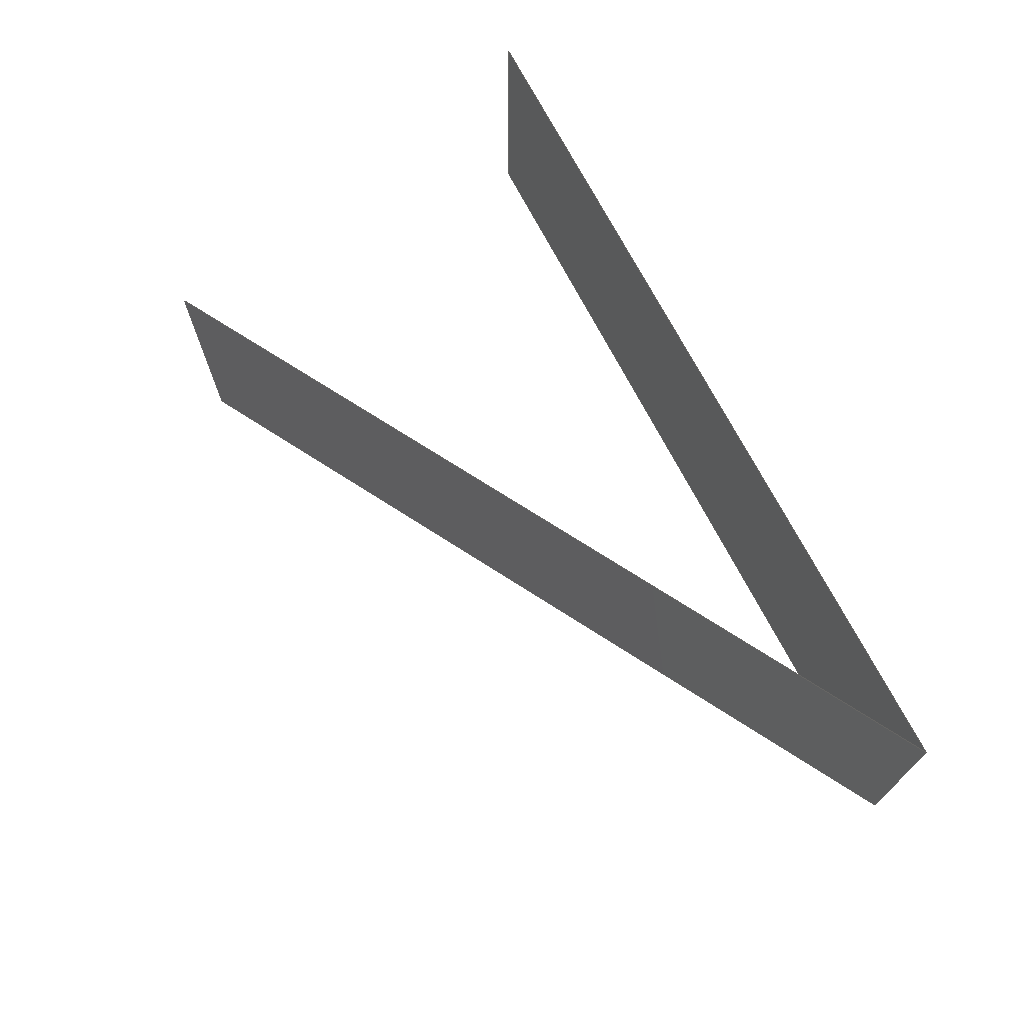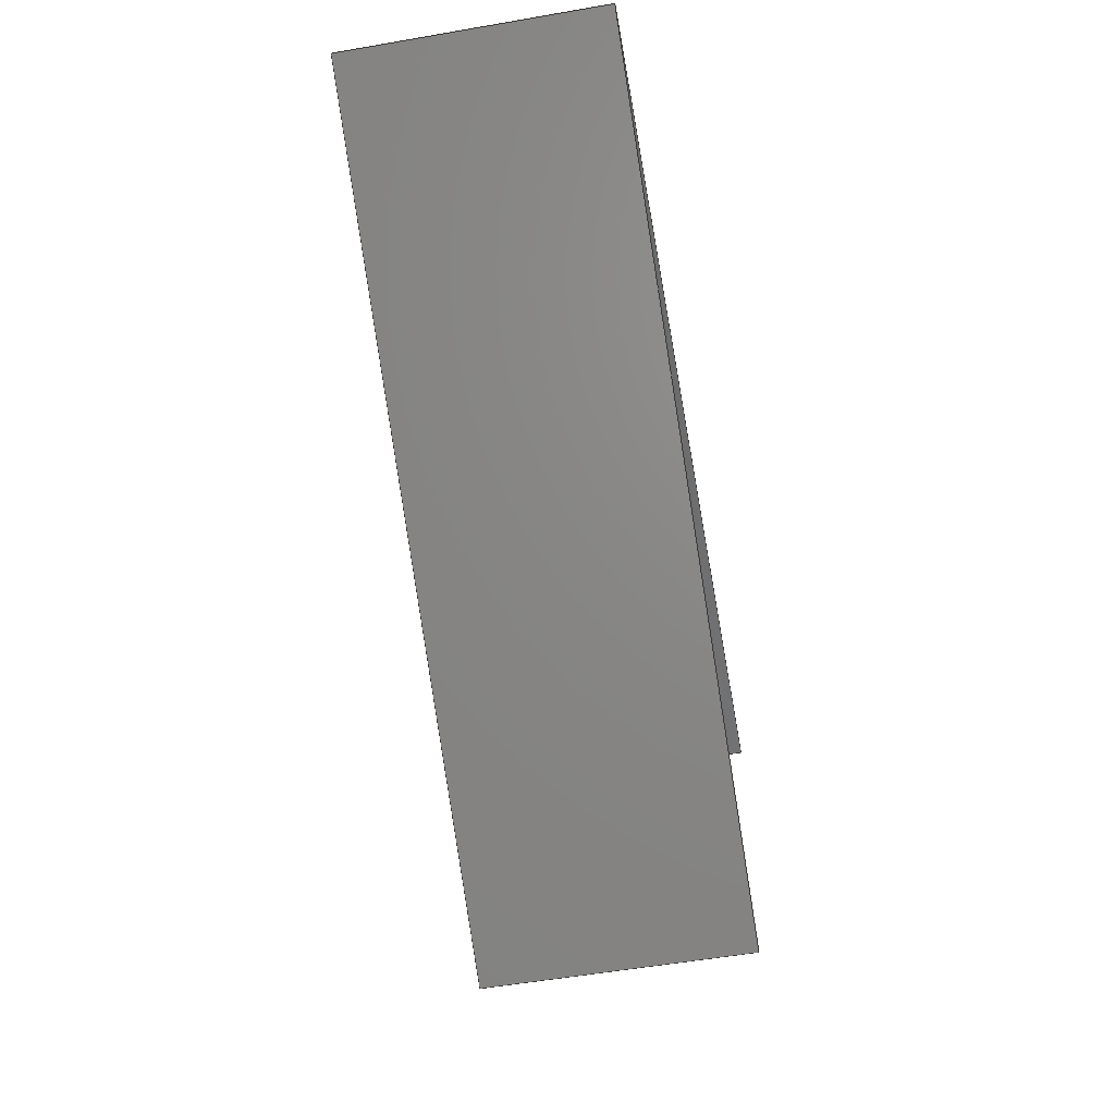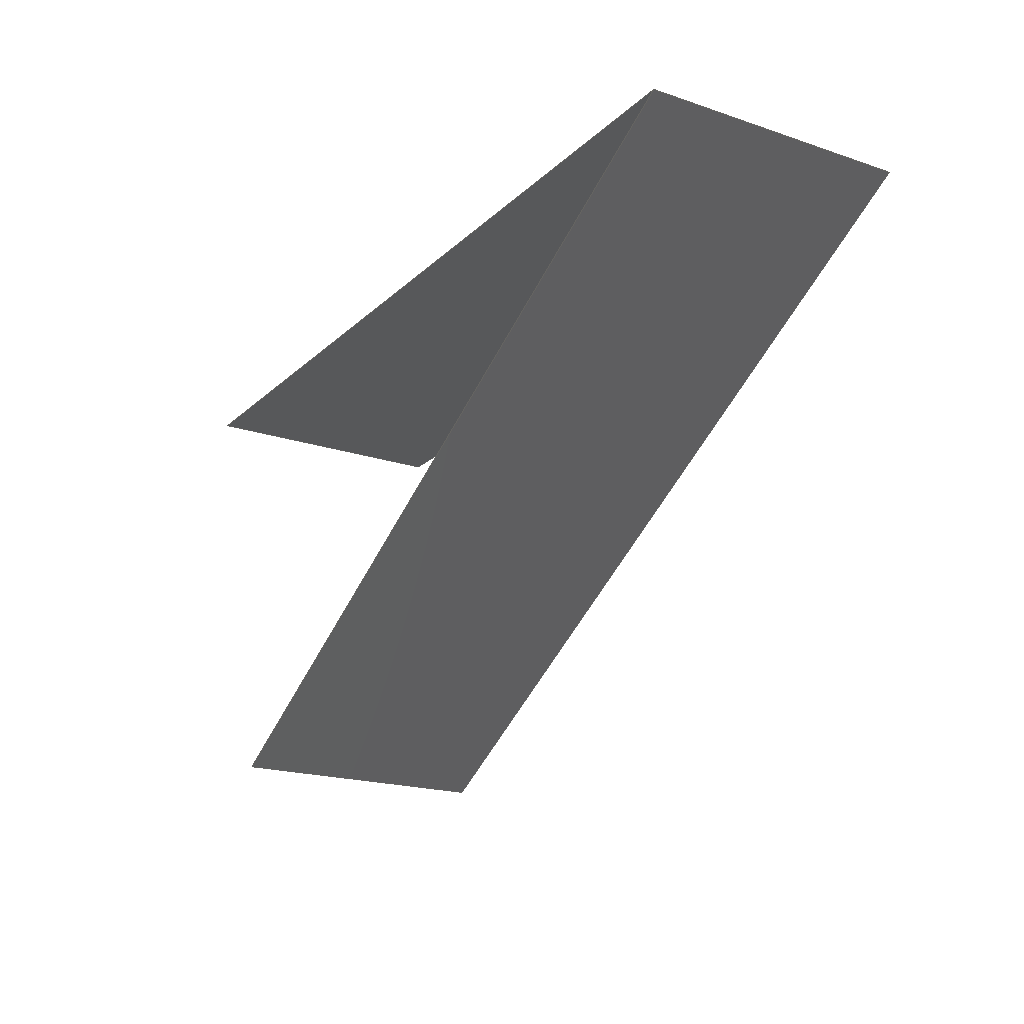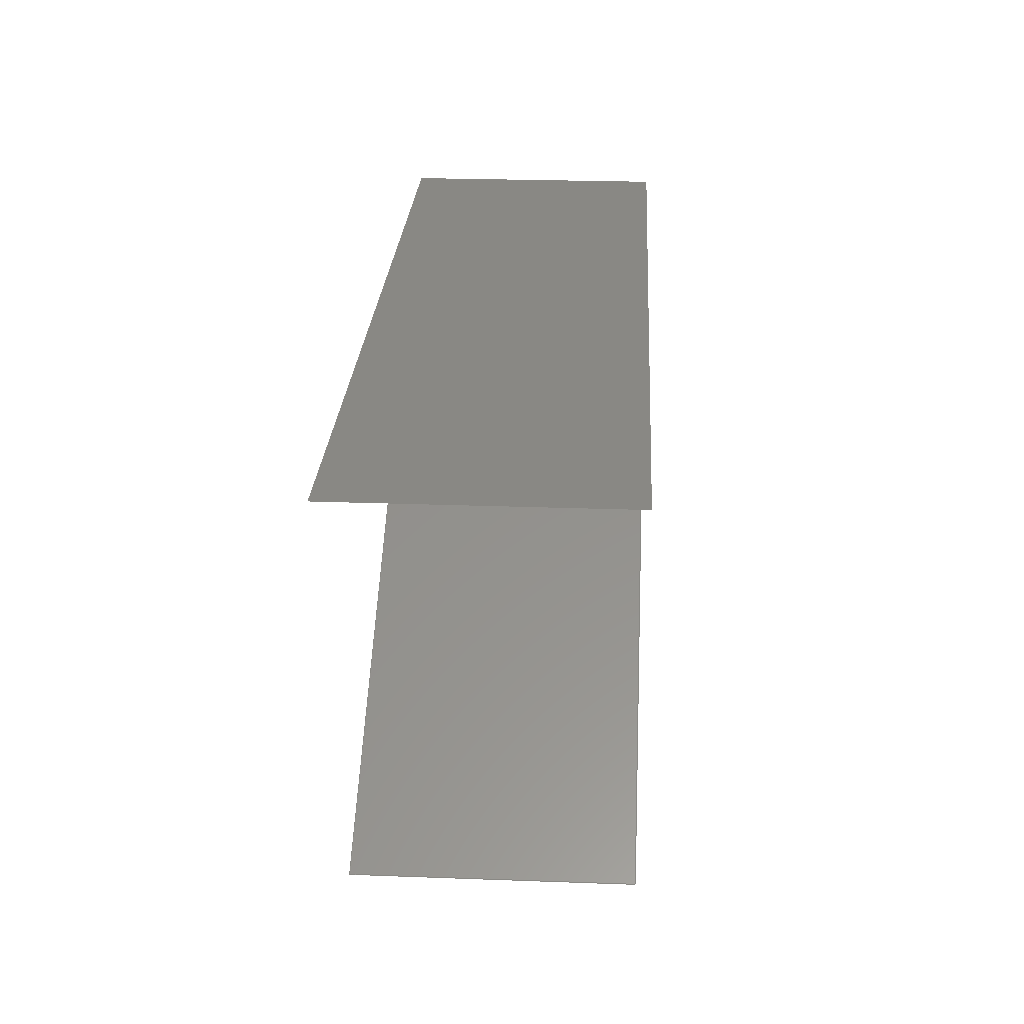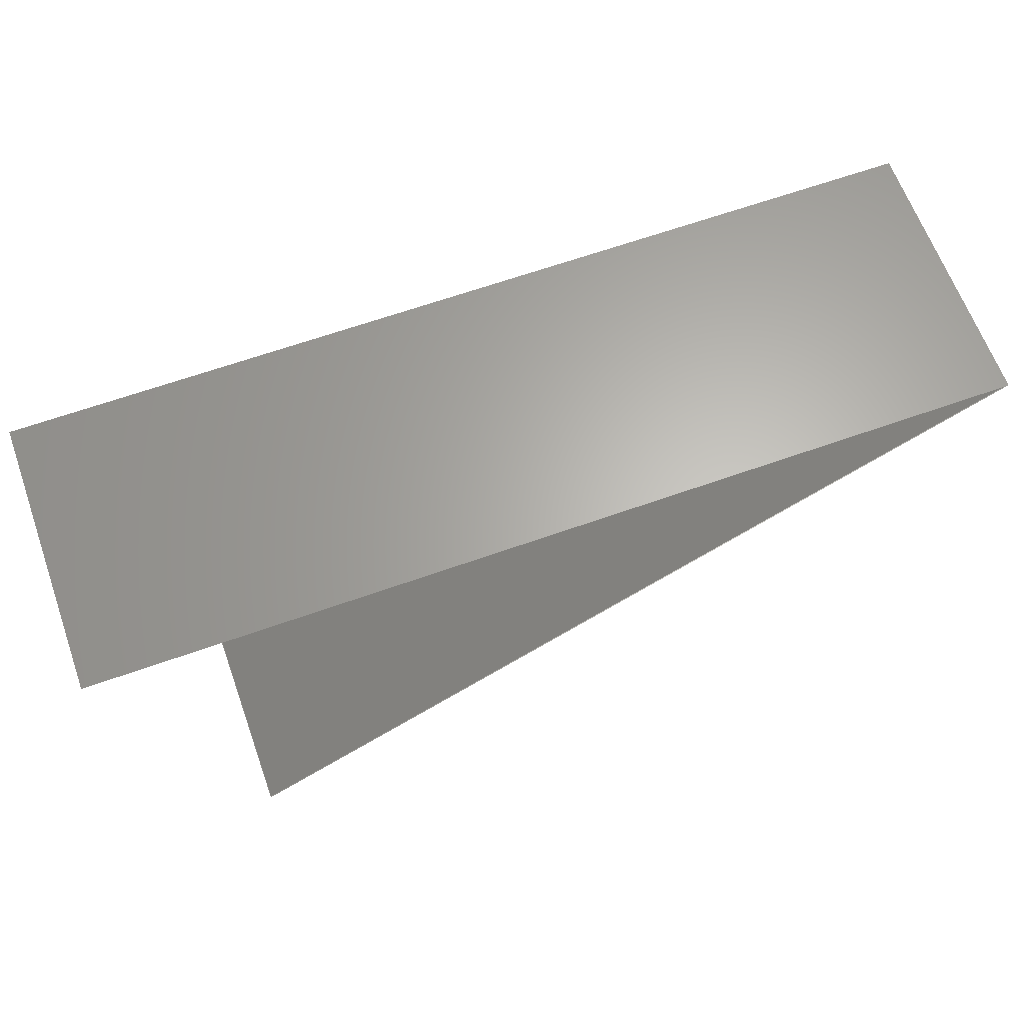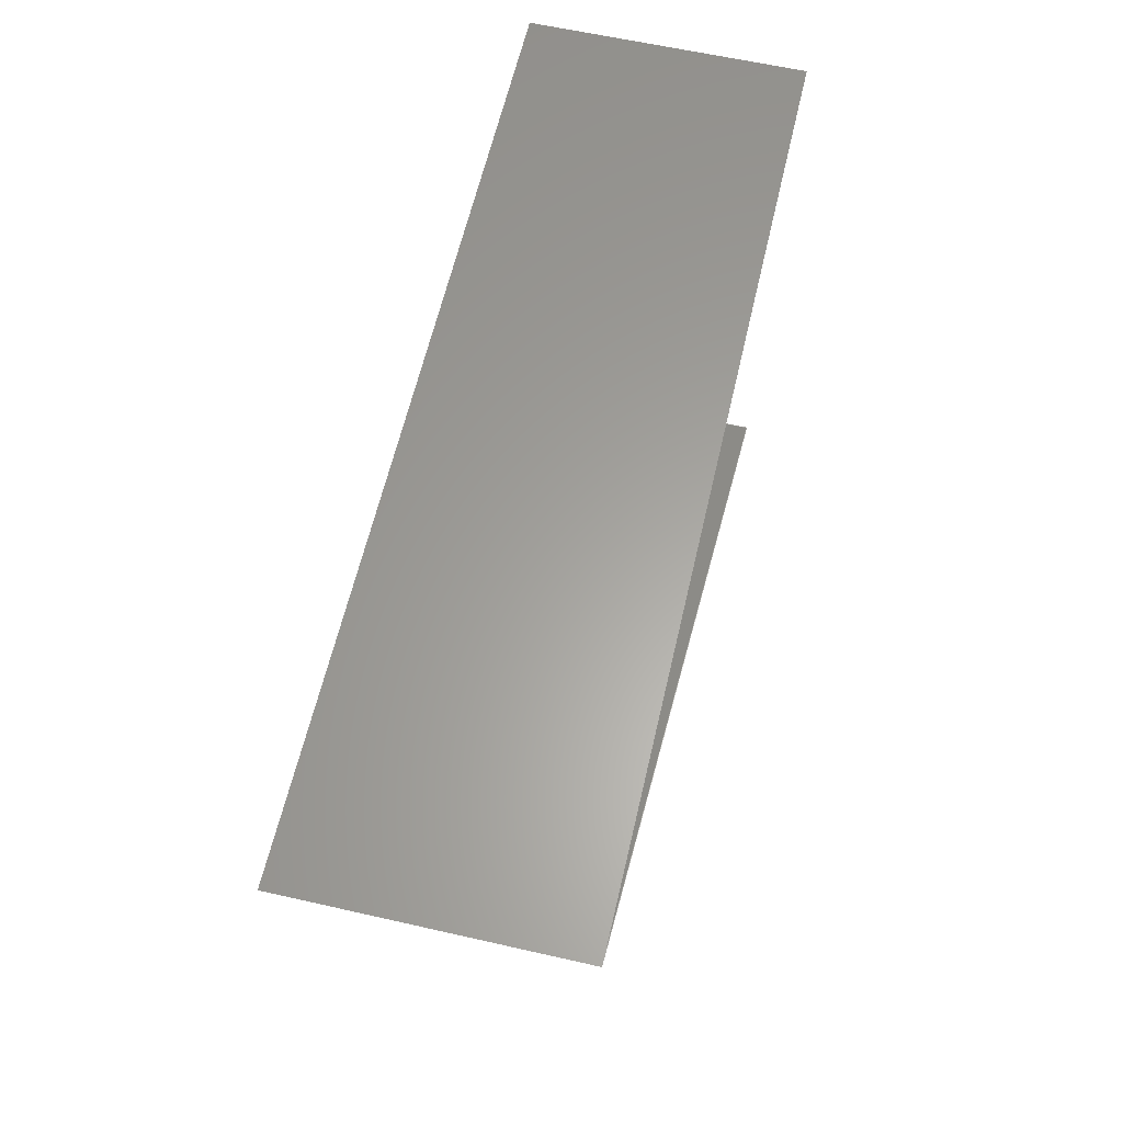
<metadata>
{"format":"iges","ext":"iges","renderer":"f3d","projection":"perspective","resolution":1024,"background":"white","views":[{"elev":70.1,"azim":-117.0,"up":"+Y"},{"elev":-56.6,"azim":-79.8,"up":"+Z"},{"elev":-19.7,"azim":-121.8,"up":"+Z"},{"elev":26.0,"azim":93.3,"up":"+Z"},{"elev":64.4,"azim":160.2,"up":"+Z"},{"elev":61.6,"azim":-77.0,"up":"+Z"}]}
</metadata>
<code>

1H,,1H;,,
83HC:\Users\trtku\Data\git\myrepo\sand-report\data\iges\single_tik_r30_a
60_h3_d1iges,
26HRhinoceros ( Nov  4 2022 ),31HTrout Lake IGES 012 Nov  4 2022,
32,38,6,308,15,
,
1D0,2,2HMM,1,0.254D0,13H2.211e+05,
0.001D0,
10D0,
,
,
10,0,13H2.211e+05;
     314       1       0       0       0       0       0       000000200
     314       0       1       1       0       0       0   COLOR       0
     406       2       0       0       1       0       0       000000300
     406       0      -1       1       3       0       0LEVELDEF       0
     128       3       0       0       1       0       0       000000000
     128       0      -1       5       8       0       0   Shell       1
     128       8       0       0       1       0       0       000000000
     128       0      -1       4       8       0       0   Shell       2
314,0,0,0,20HRGB(   0,   0,   0 );                         0000001
406,2,1,7HDefault;                                               0000003
128,1,1,1,1,0,0,1,0,0,0D0,0D0,3D0,3D0,1D0,1D0,2D0, 0000005
2D0,1D0,1D0,1D0,1D0,0D0,0D0,0D0,0D0,3D0,     0000005
0D0,8.66D0,0D0,-5D0,            0000005
8.66D0,3D0,-5D0,0D0,3D0,      0000005
1D0,2D0;                                                     0000005
128,1,1,1,1,0,0,1,0,0,0D0,0D0,3D0,3D0,0D0,0D0,1D0, 0000007
1D0,1D0,1D0,1D0,1D0,10D0,0D0,0D0,10D0,3D0,   0000007
0D0,0D0,0D0,0D0,0D0,3D0,0D0,0D0,3D0,0D0,     0000007
1D0;                                                           0000007
S0000001G0000012D0000008P0000011
</code>
